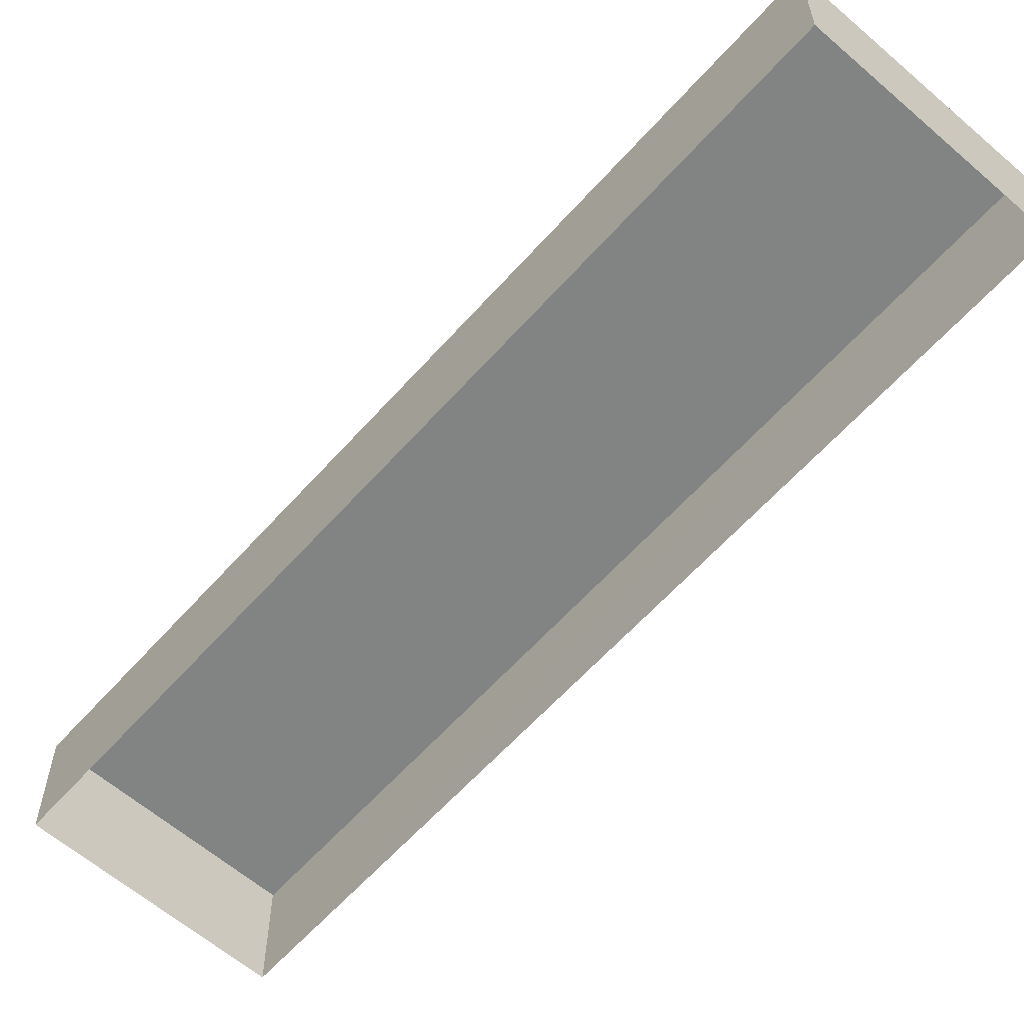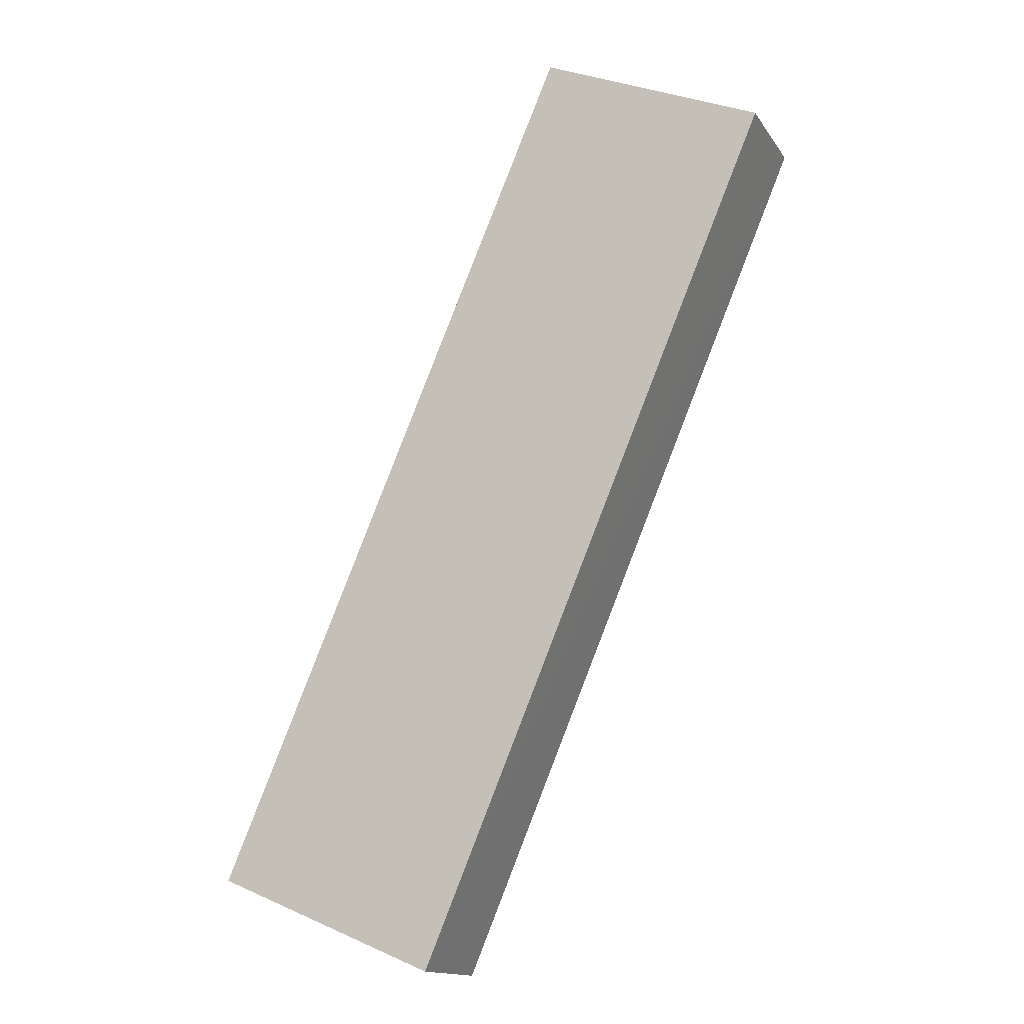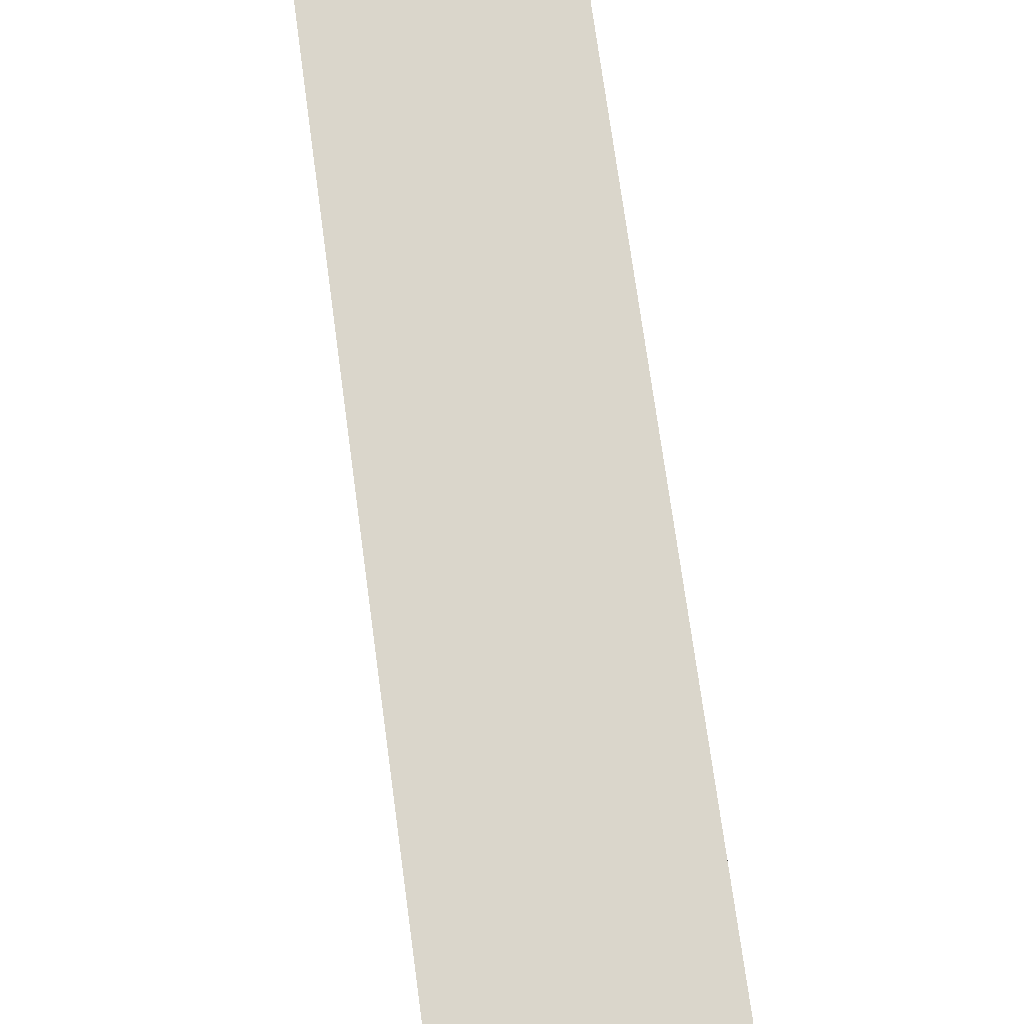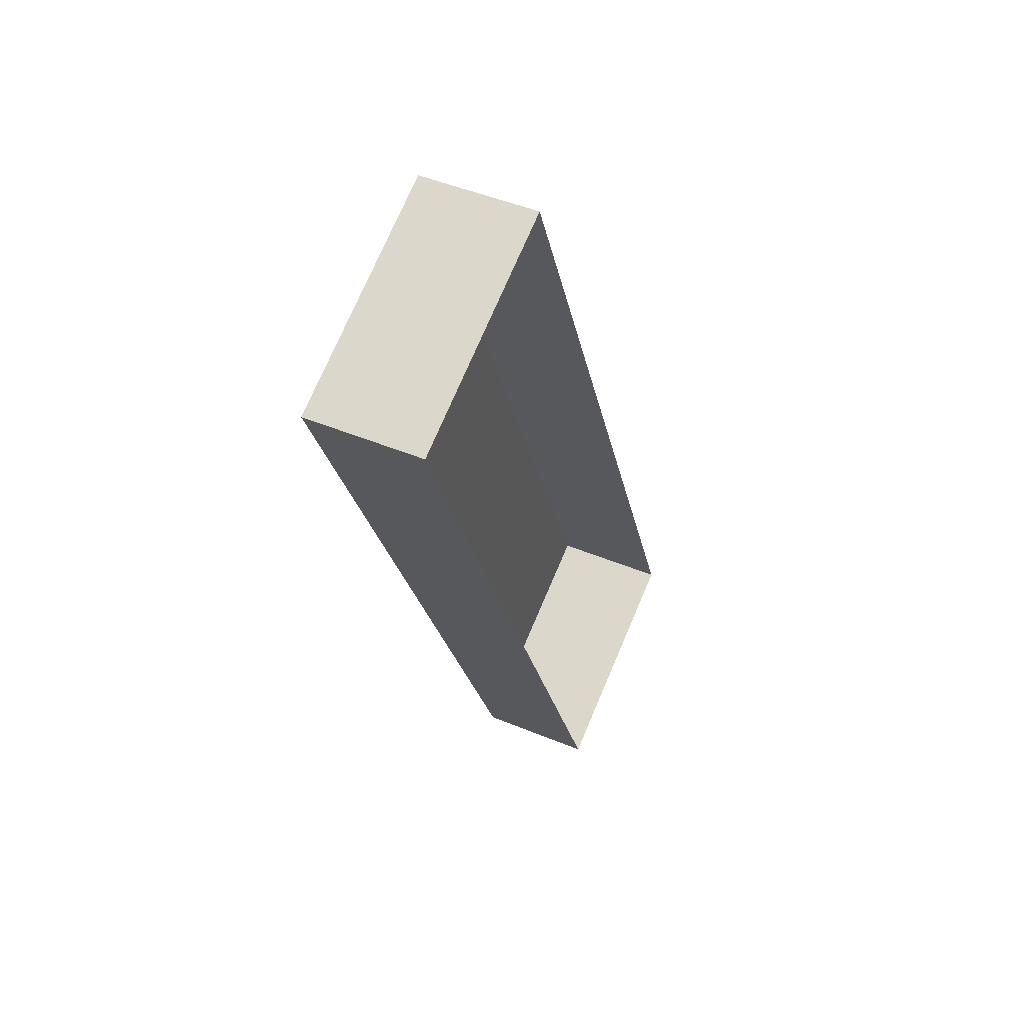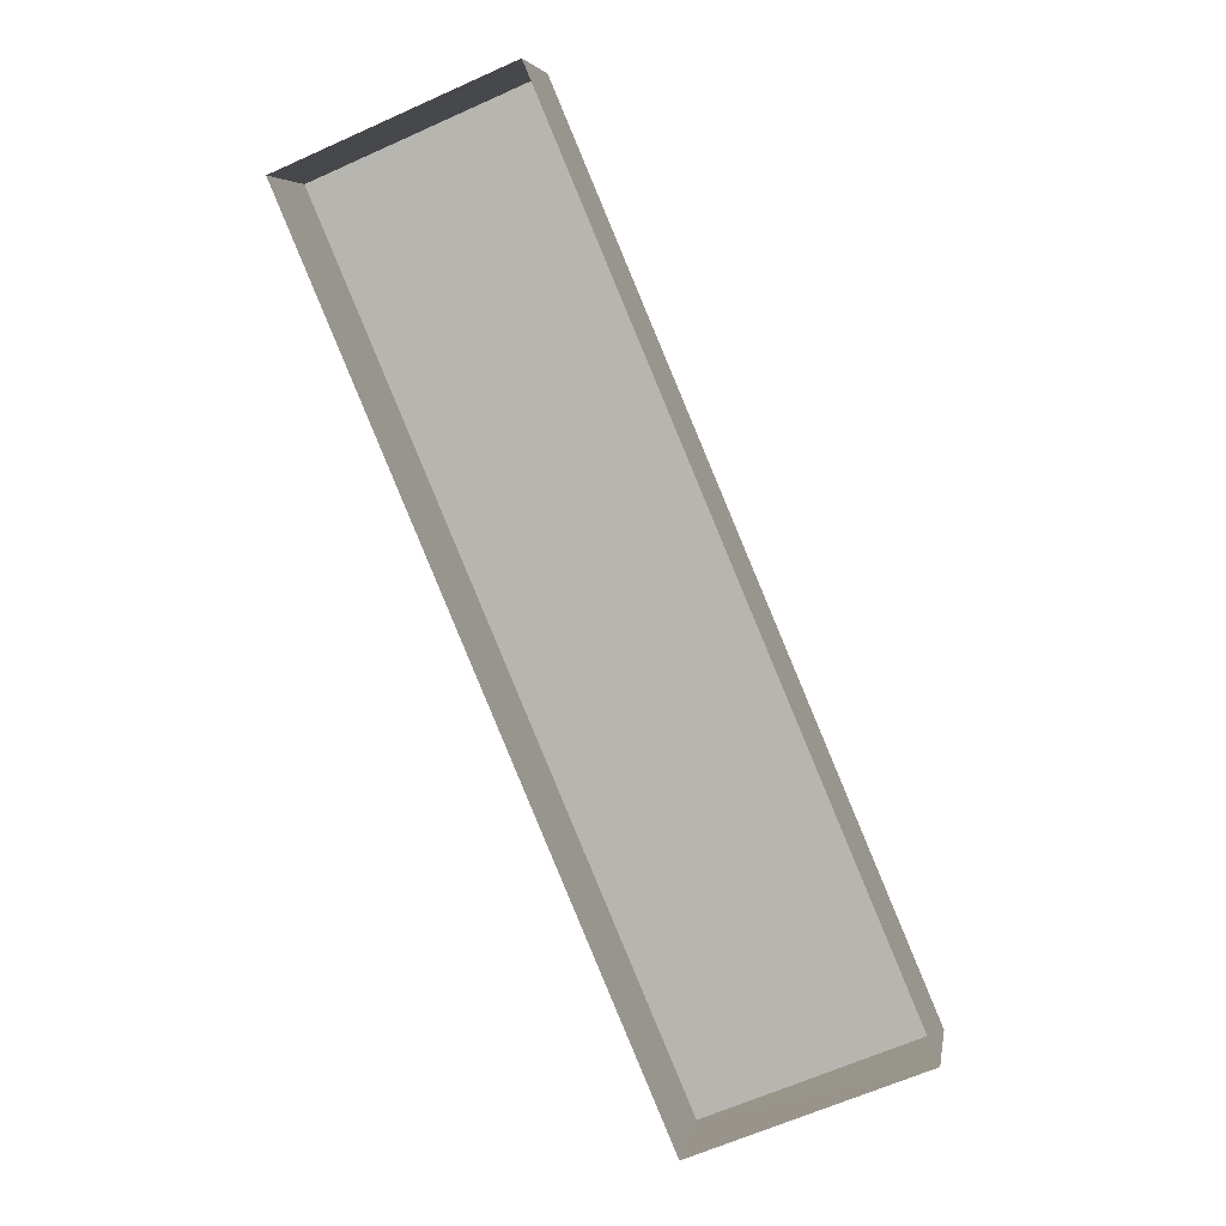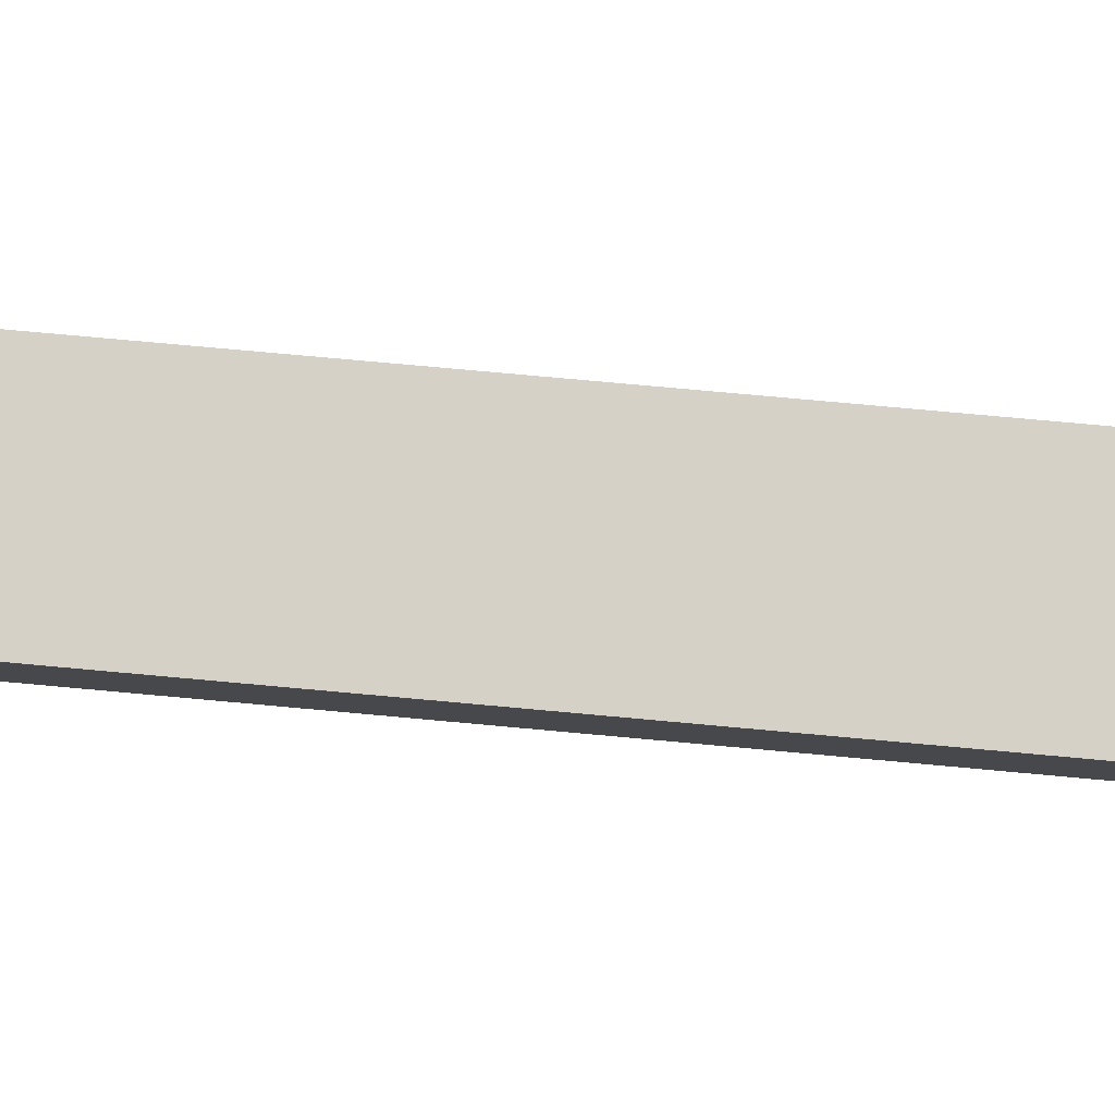
<metadata>
{"format":"obj","ext":"obj","renderer":"f3d","projection":"perspective","resolution":1024,"background":"white","views":[{"elev":-60.9,"azim":-64.4,"up":"+Z"},{"elev":-15.0,"azim":22.2,"up":"+Y"},{"elev":73.8,"azim":-30.7,"up":"+Z"},{"elev":47.4,"azim":115.1,"up":"+Y"},{"elev":6.1,"azim":-170.7,"up":"+Y"},{"elev":79.6,"azim":72.2,"up":"+Z"}]}
</metadata>
<code>
v -7531 -3.712e+04 5.785
v -7533 -3.712e+04 4.49
v -7531 -3.712e+04 4.489
v -7533 -3.712e+04 5.786
v -7529 -3.711e+04 4.491
v -7529 -3.711e+04 5.786
v -7527 -3.711e+04 5.785
v -7527 -3.711e+04 4.489
f 2 8 3
f 2 5 8
f 1 2 3
f 1 4 2
f 4 5 2
f 4 6 5
f 7 8 5
f 6 7 5
f 1 3 8
f 7 1 8
f 7 4 1
f 7 6 4

</code>
